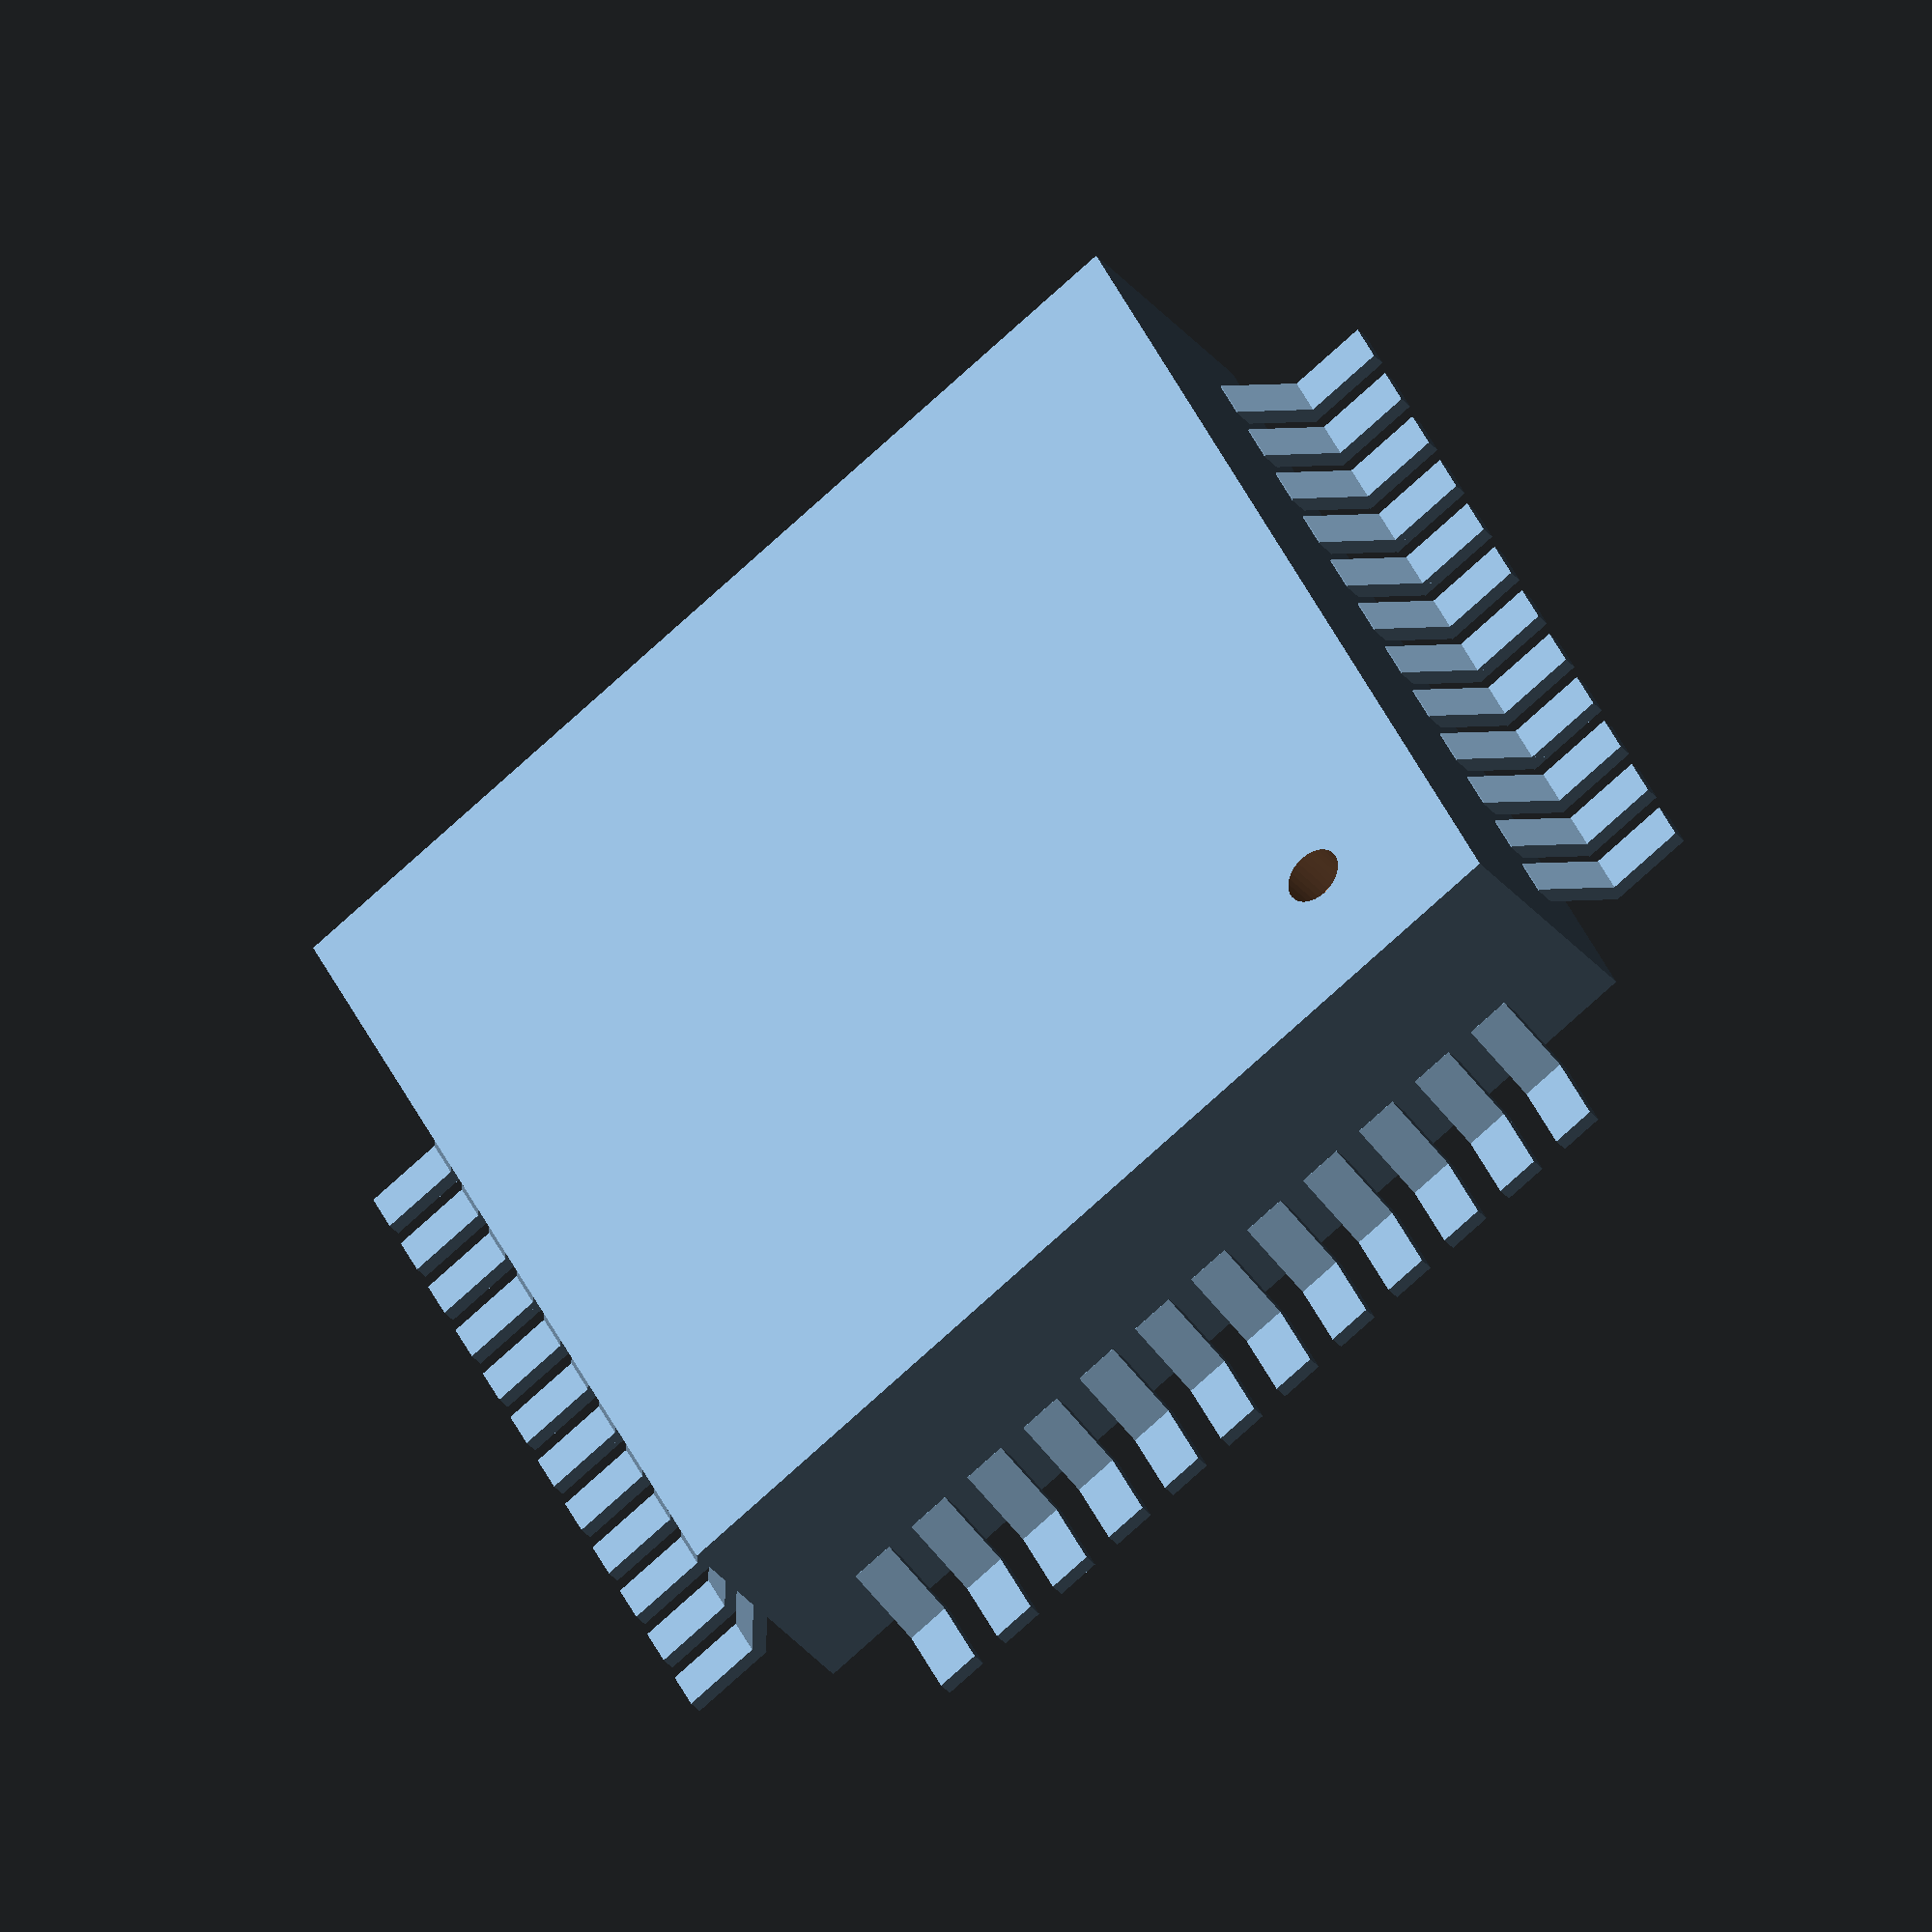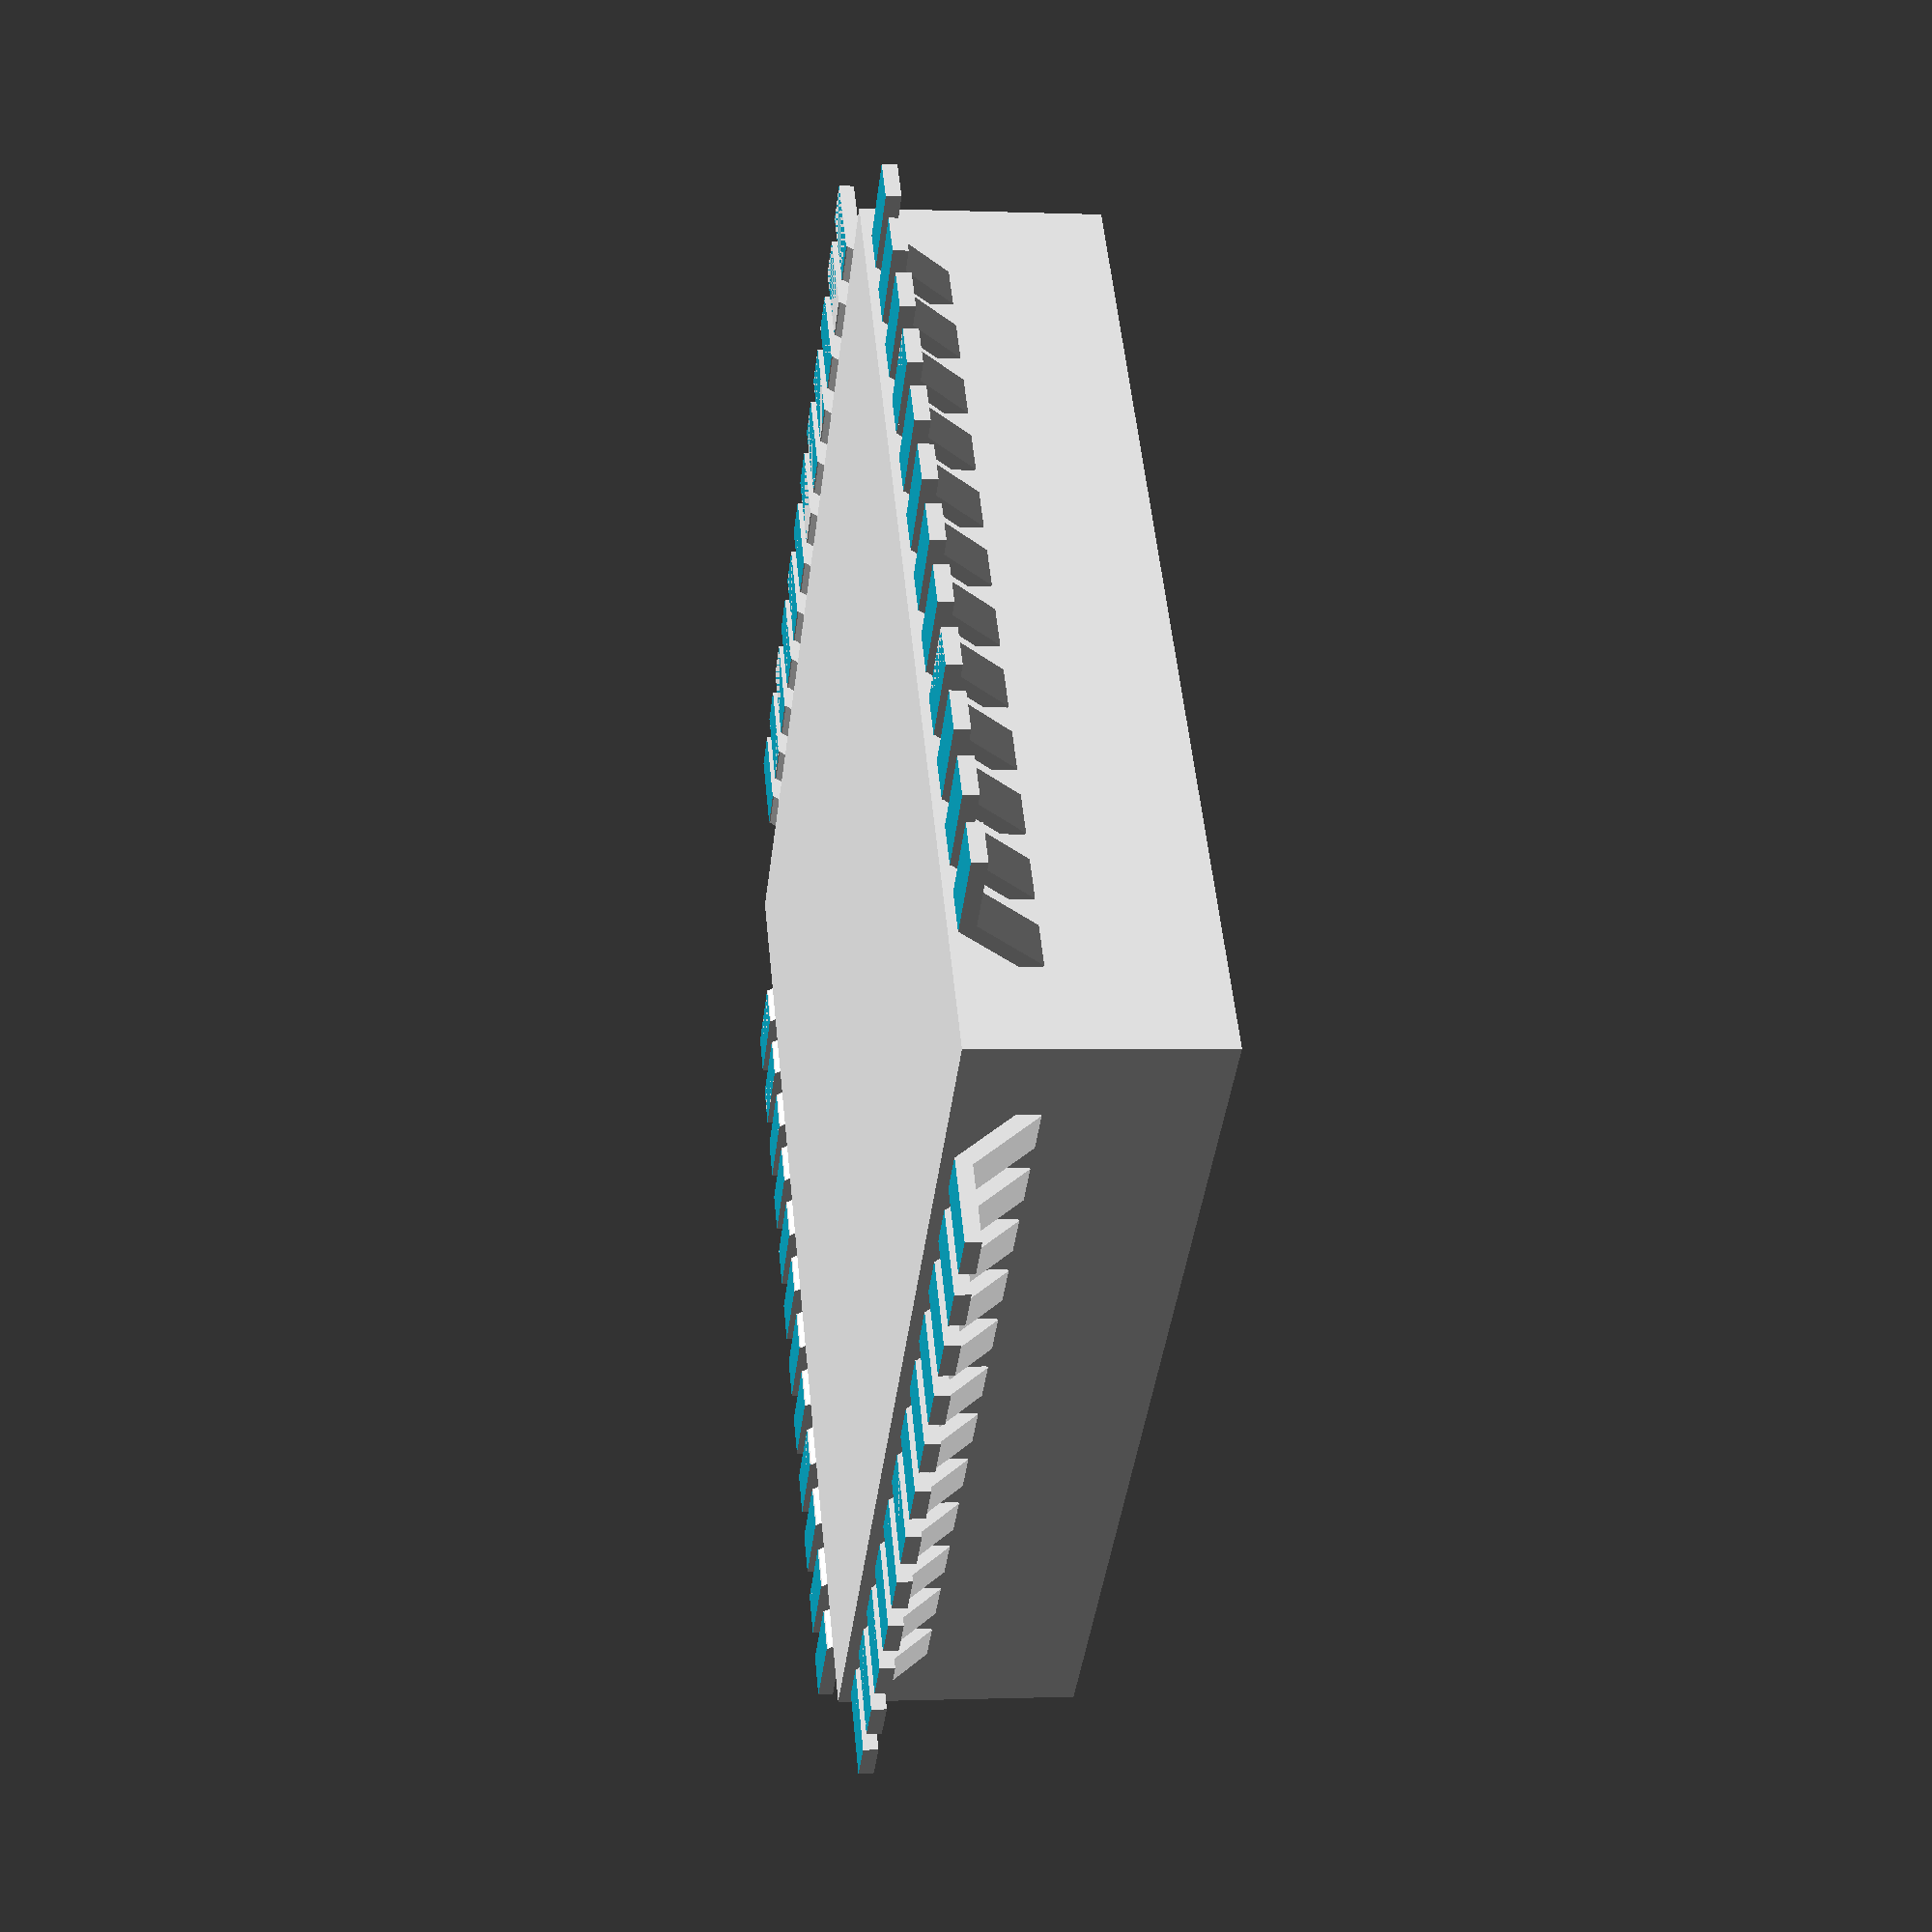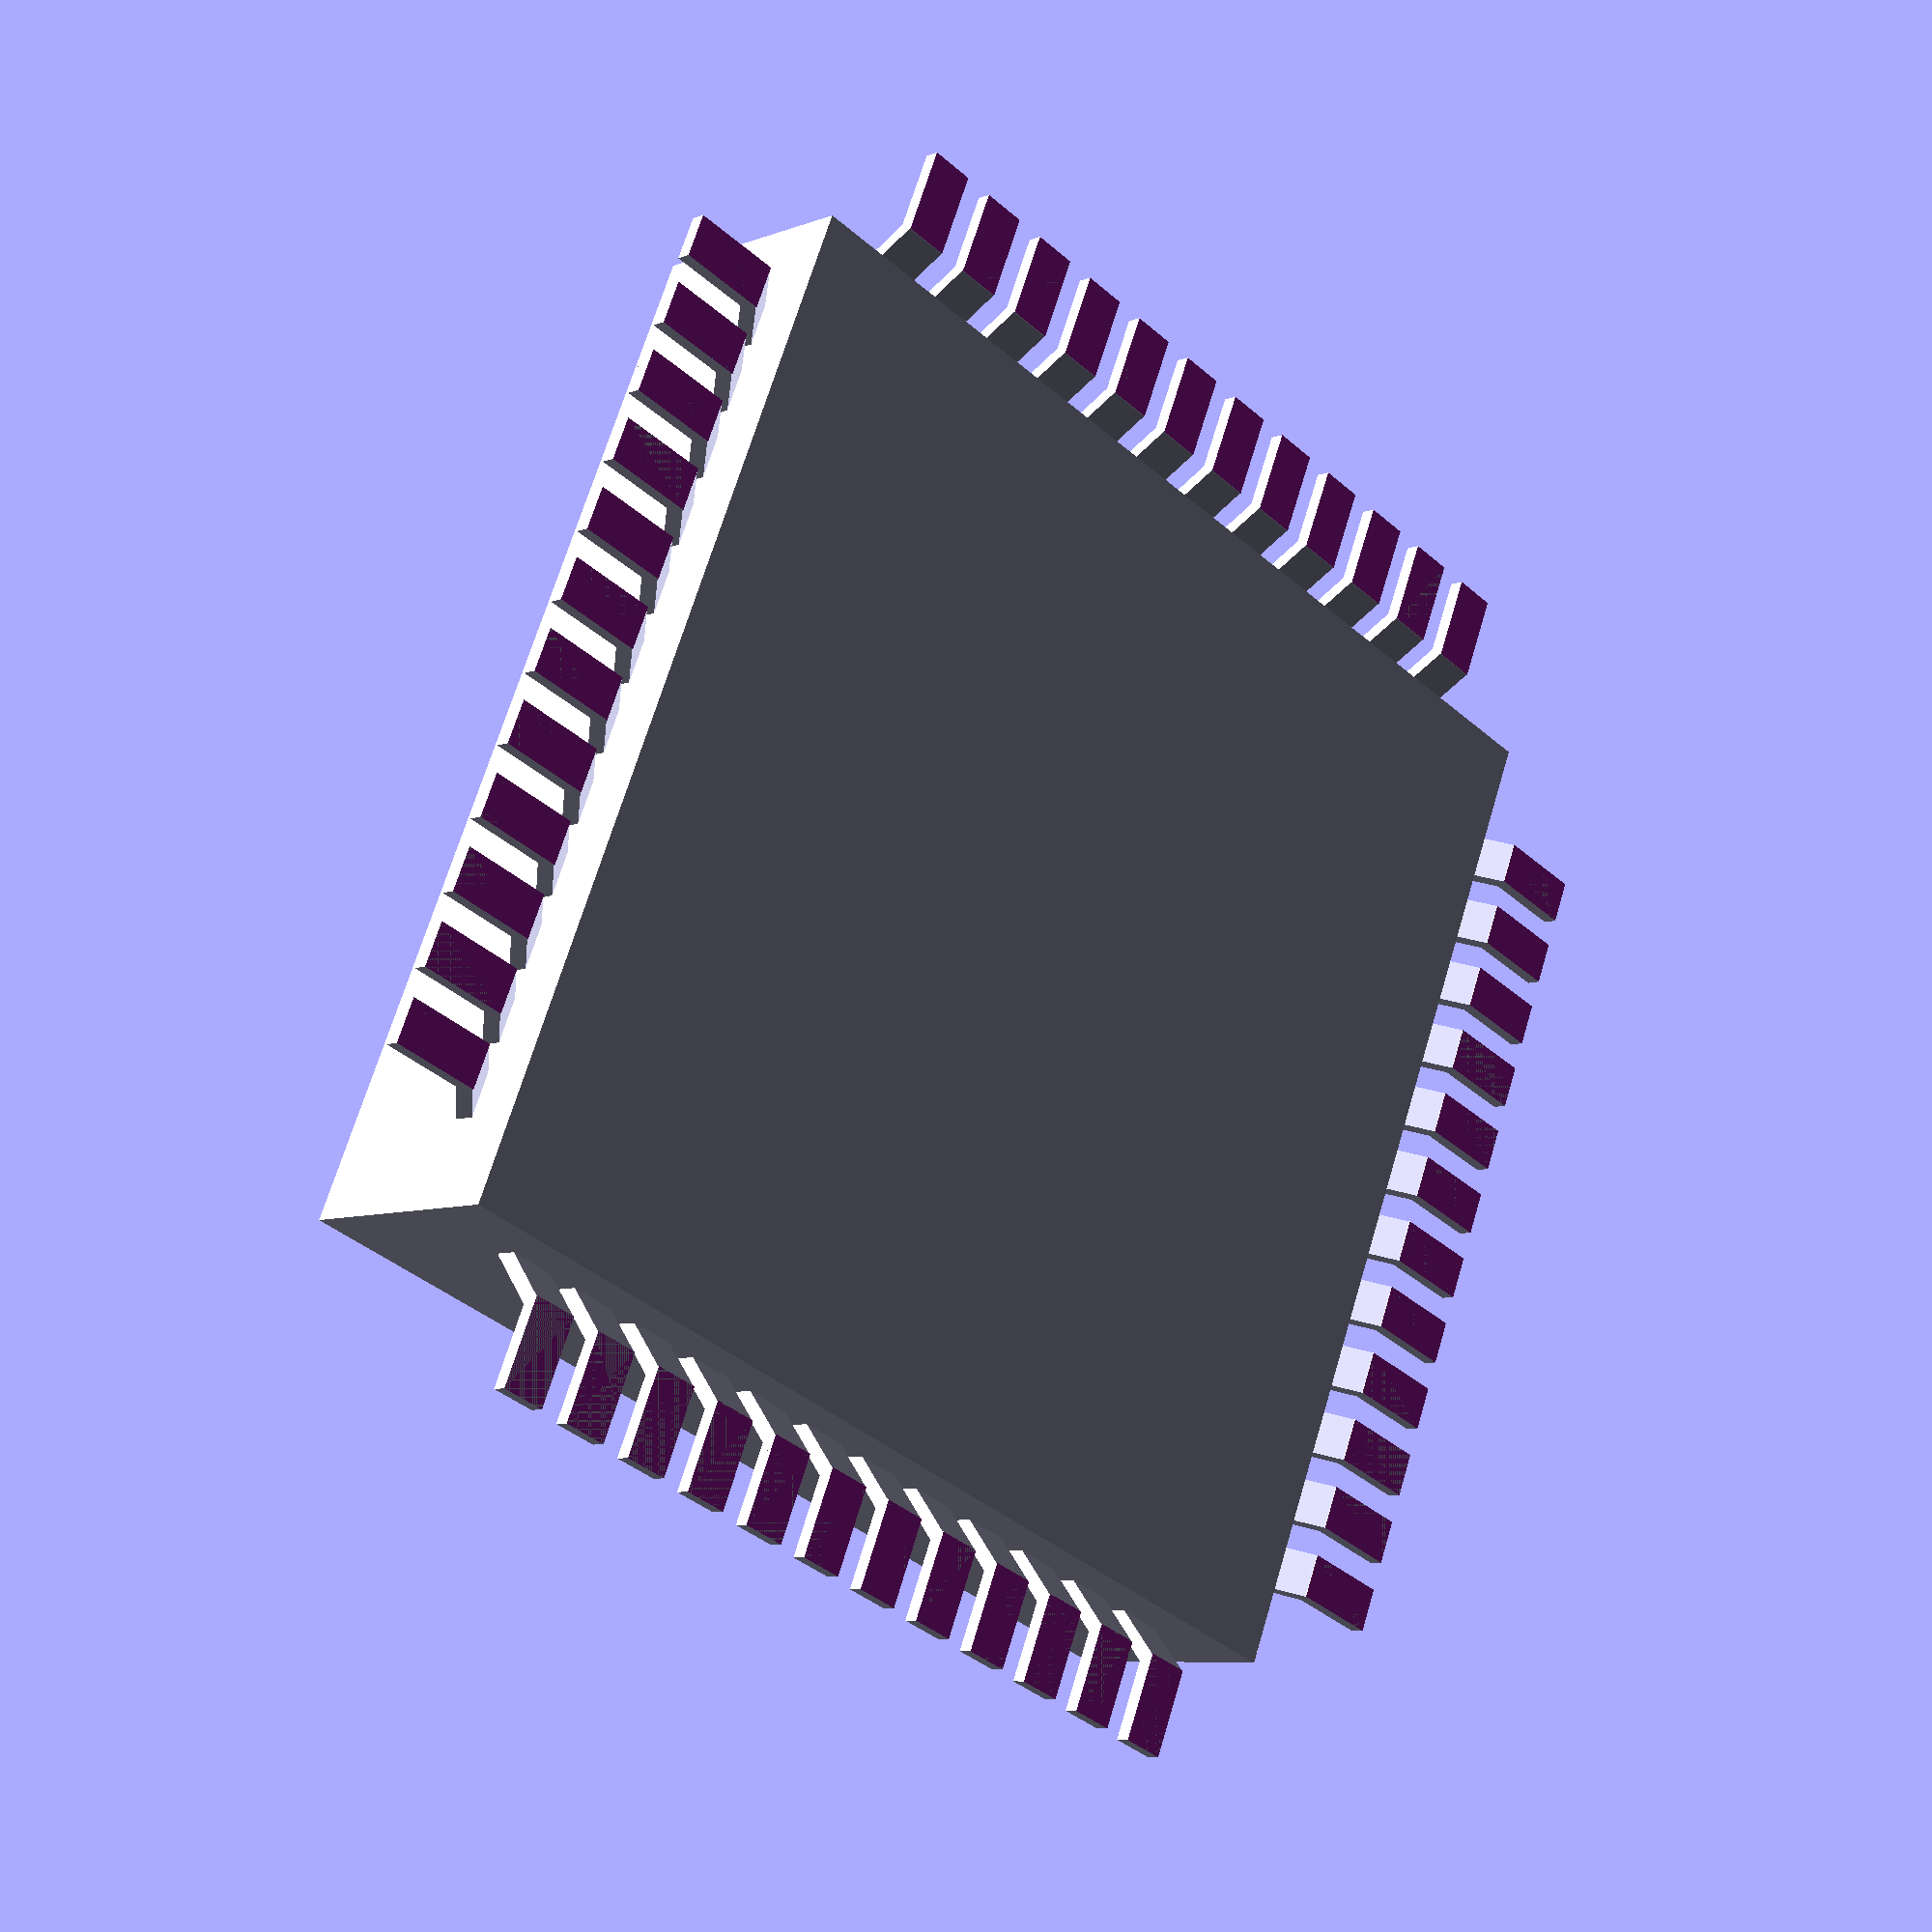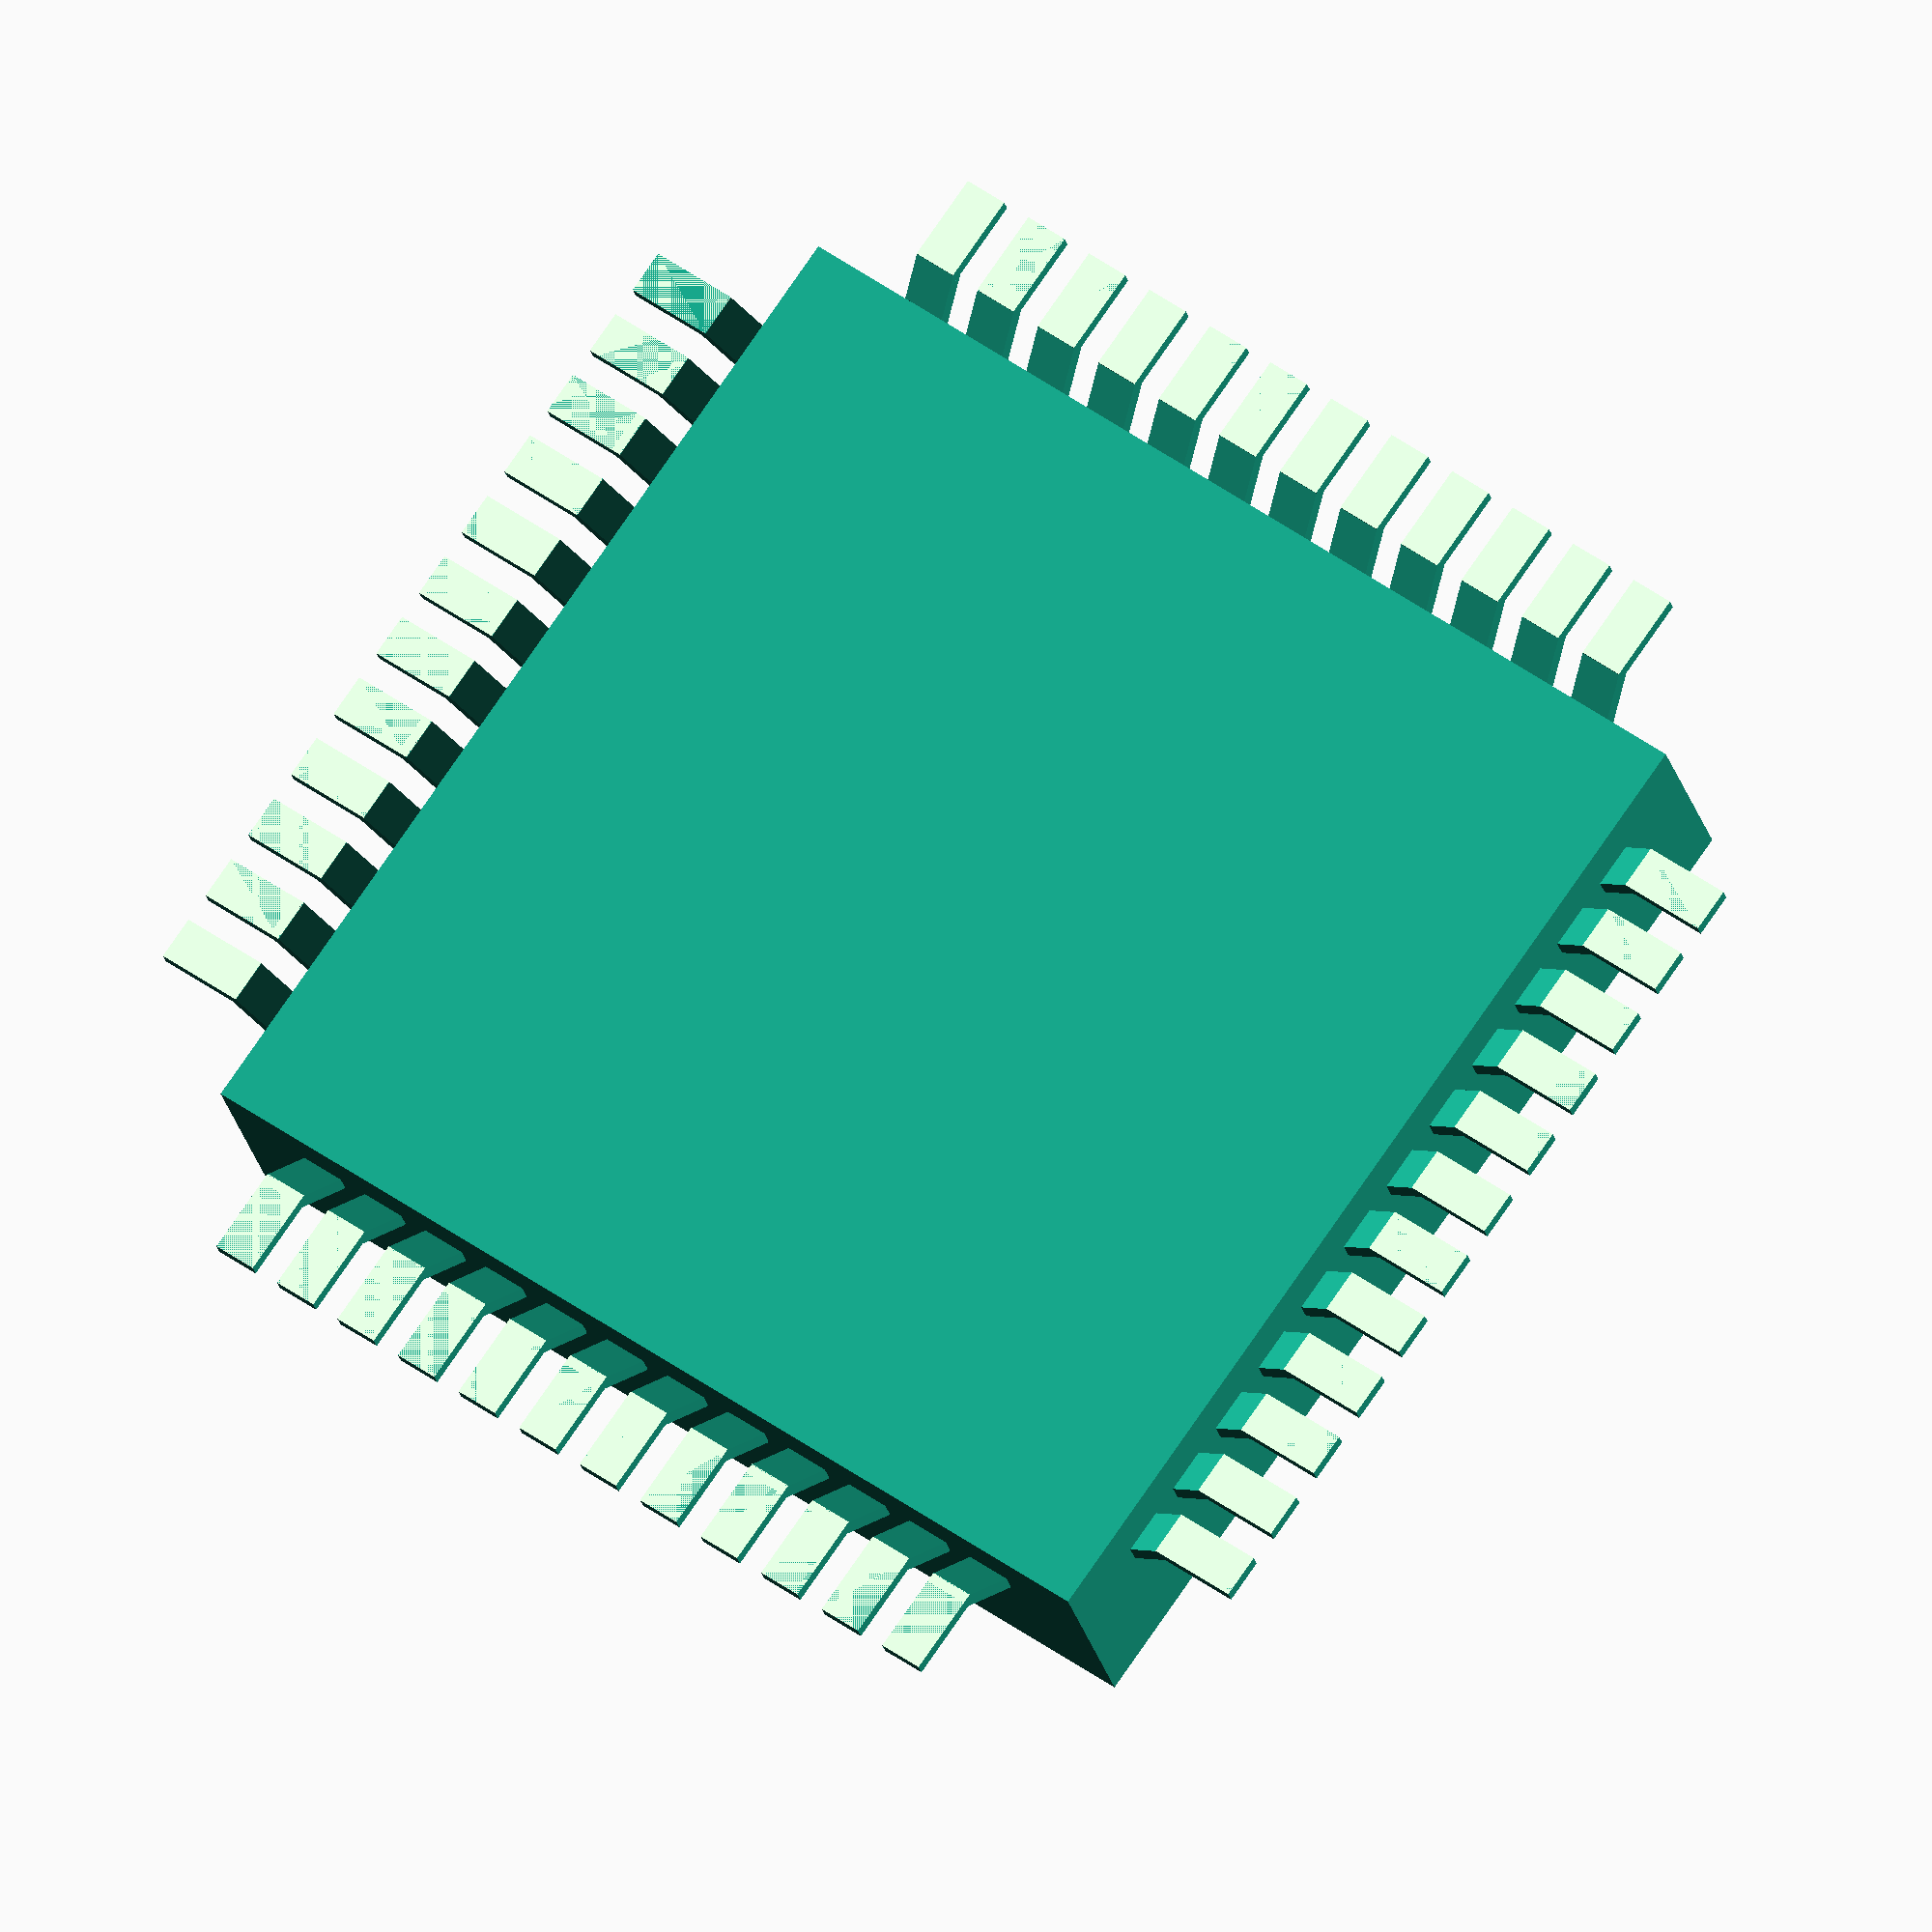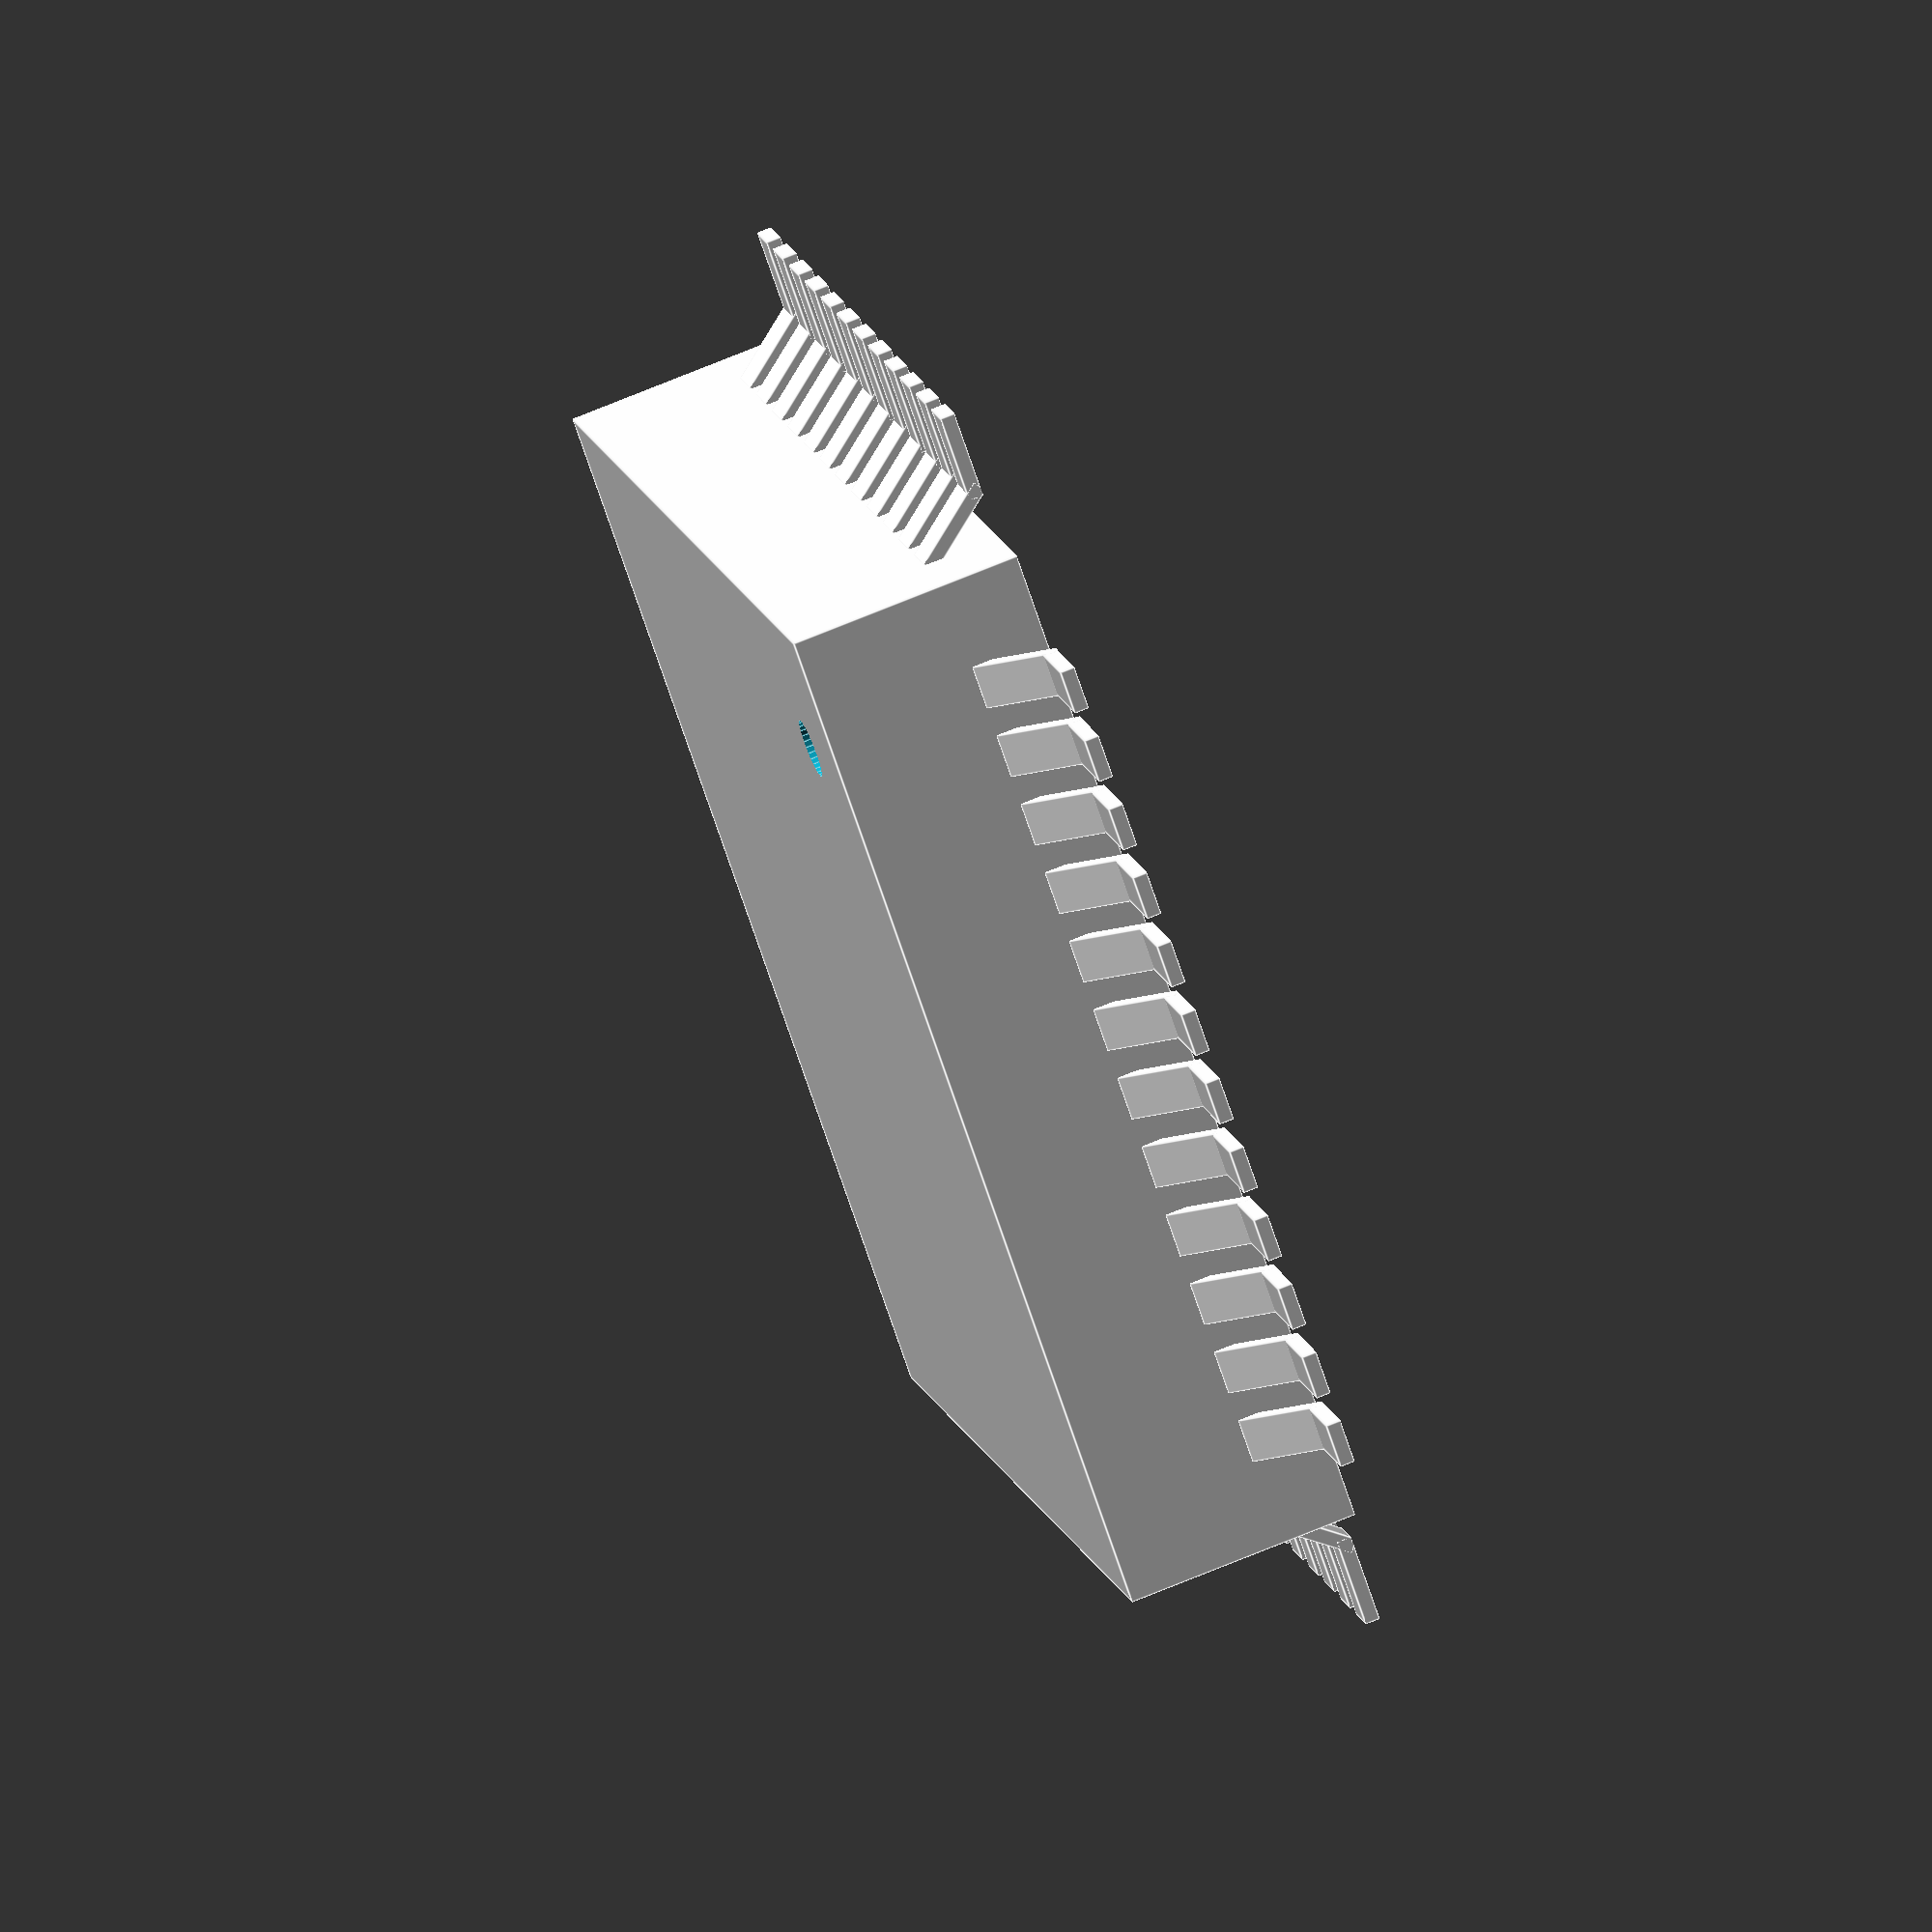
<openscad>
// All dimensions in mm
module pin() {
	translate(v = [.60,0,.1/2]) cube(size=[.6,.3,.1], center=true);
	difference() {
	translate(v=[.4/2 -.03,0,.5/2]) rotate(a = 51.3, v= [0,1,0]) cube(size=[.64,.3,.1], center=true);
	
	translate(v=[0,0,-10]) cube(size = 20, center = true);
	}
}

module side_of_pins() {
	translate(v=[0,-.5*6+.25,0]) {
		for (z = [0:11]) {
			translate(v=[7/2,(z*.5),0]) pin();
		}
	}
}

side_of_pins();
rotate(a=90, v=[0,0,1])side_of_pins();
rotate(a=180, v=[0,0,1])side_of_pins();
rotate(a=270, v=[0,0,1])side_of_pins();


h = 1.6;
difference() {
// Form main body of LQFP48 package
translate(v=[0,0,h/2]) cube(size=[7,7,h],center = true);

translate(v = [7/2-1,7/2-1, 6.25]) cylinder(r = .2, h = 10, center = true, $fs=.01);
}
</openscad>
<views>
elev=36.4 azim=63.9 roll=34.4 proj=o view=wireframe
elev=180.7 azim=38.9 roll=278.8 proj=p view=wireframe
elev=187.4 azim=157.3 roll=42.6 proj=p view=wireframe
elev=201.2 azim=54.8 roll=348.9 proj=o view=wireframe
elev=108.6 azim=123.2 roll=112.5 proj=o view=edges
</views>
